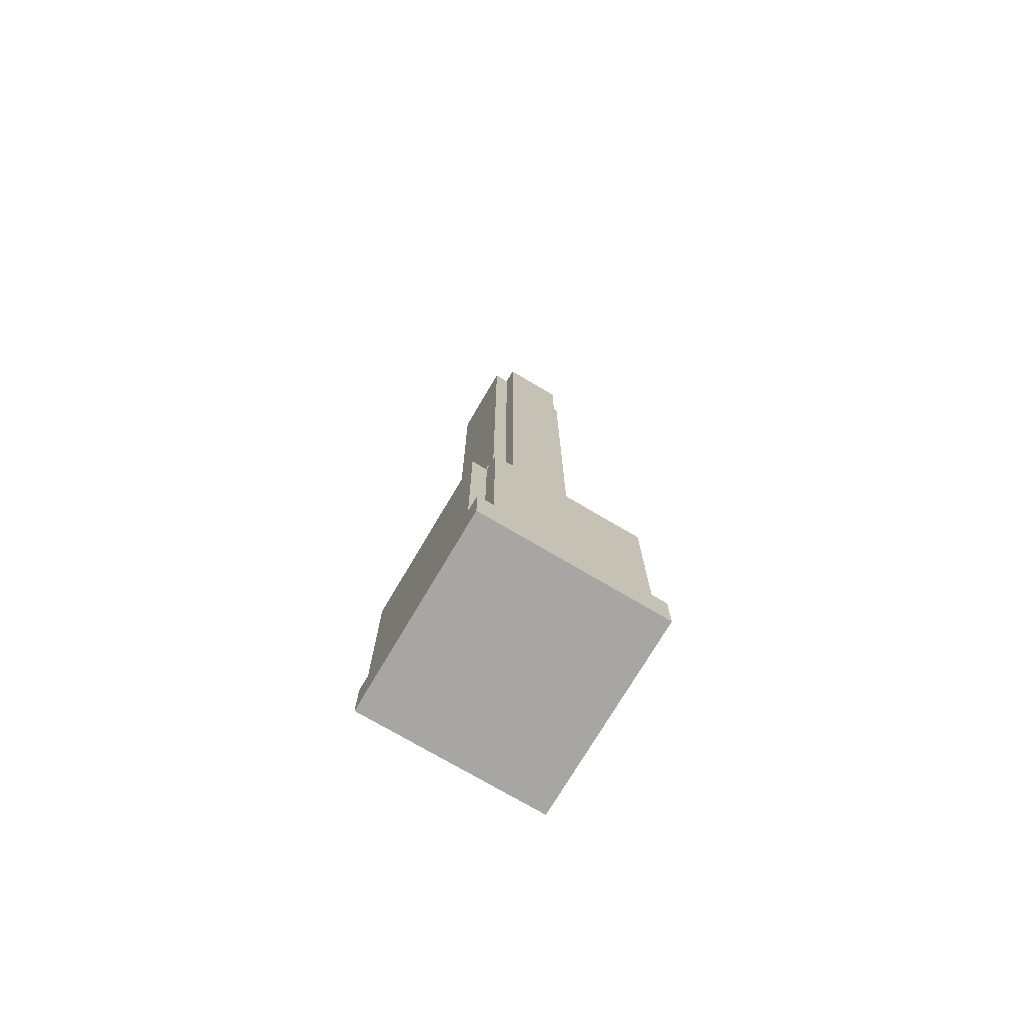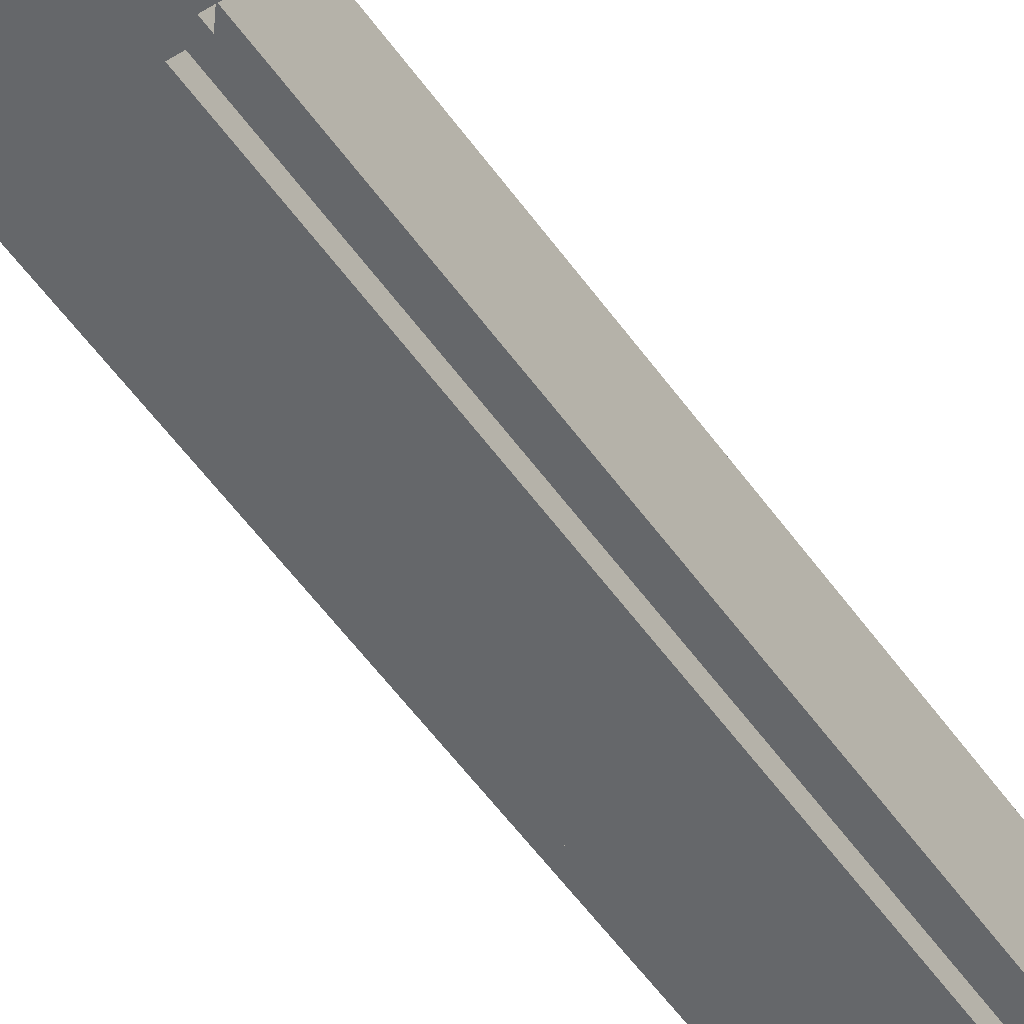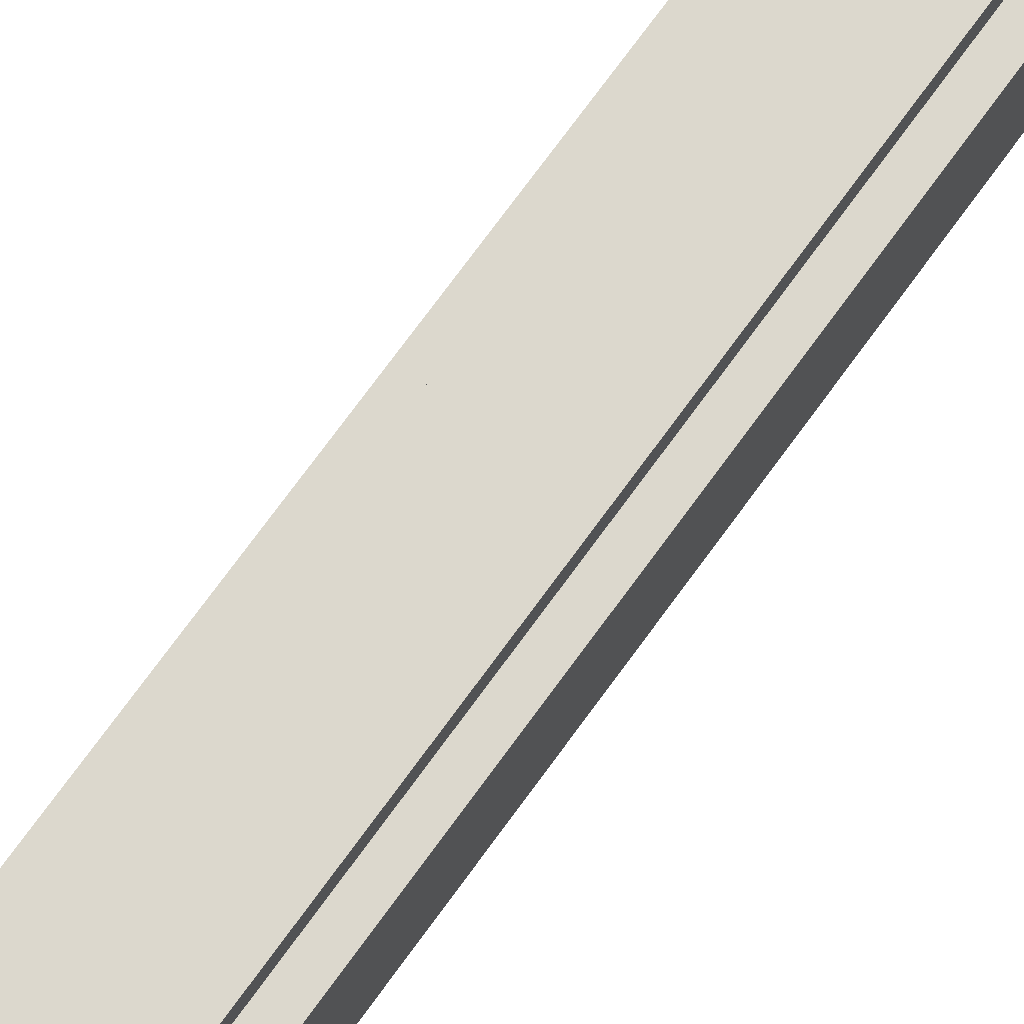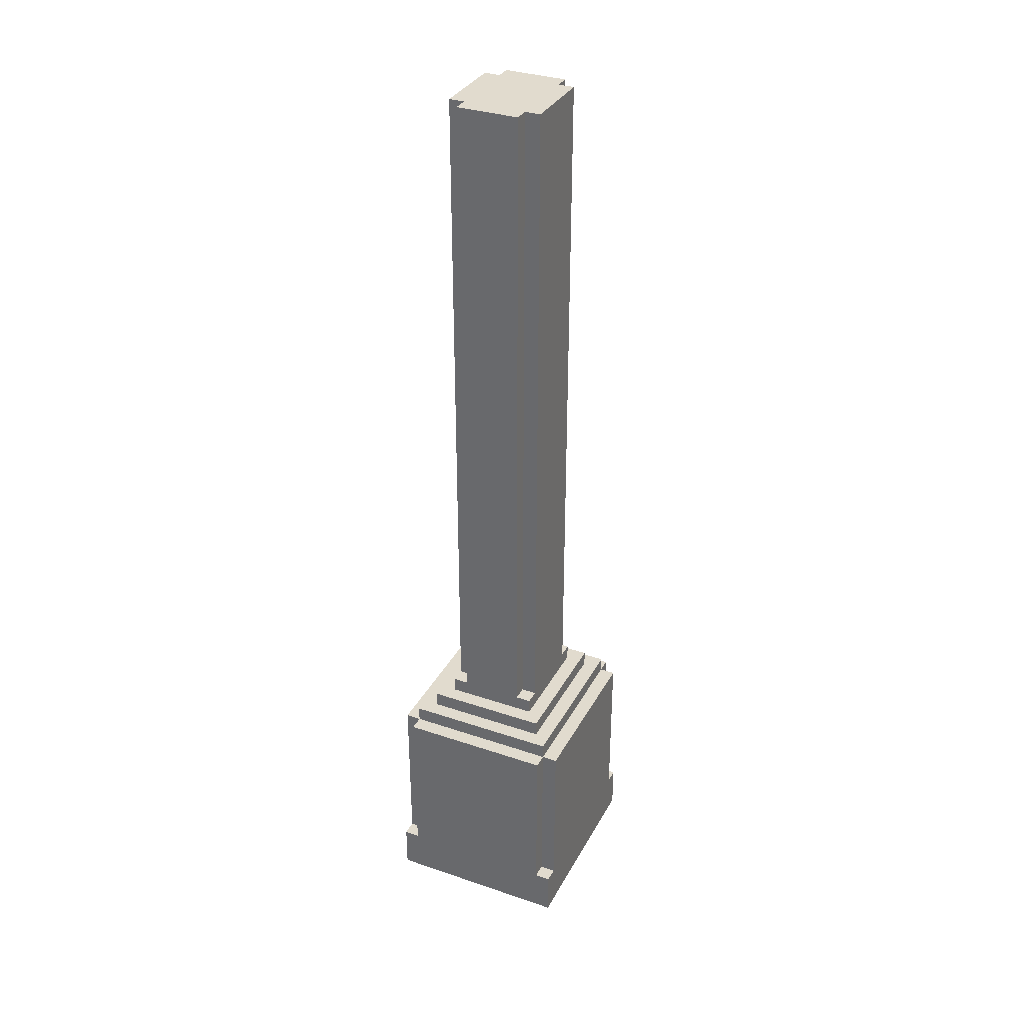
<metadata>
{"format":"obj","ext":"obj","renderer":"f3d","projection":"perspective","resolution":1024,"background":"white","views":[{"elev":-74.3,"azim":-30.6,"up":"+Y"},{"elev":-52.0,"azim":33.7,"up":"+Z"},{"elev":72.6,"azim":-144.1,"up":"+Z"},{"elev":33.8,"azim":24.8,"up":"+Y"}]}
</metadata>
<code>
o
v -2.1 -3 -0.1
v -2.1 -3 -0.2
v -2.1 -3 -0.4
v -2.1 -3 -0.7
v -2.1 -3 -1.4
v -2.1 -2.9 -0.1
v -2.1 -2.9 -0.2
v -2.1 -2.9 -0.4
v -2.1 -2.9 -0.7
v -2.1 -2.9 -0.8
v -2.1 -2.9 -0.9
v -2.1 -2.9 -1
v -2.1 -2.9 -1.1
v -2.1 -2.8 -0.1
v -2.1 -2.8 -0.2
v -2.1 -2.8 -0.8
v -2.1 -2.8 -0.9
v -2.1 -2.8 -1
v -2.1 -2.8 -1.1
v -2.1 -2.8 -1.4
v -2.1 -2.7 -0.1
v -2.1 -2.7 -0.2
v -2.1 -2.7 -1.1
v -2.1 -2.7 -1.2
v -2.1 -2.7 -1.3
v -2.1 -2.7 -1.4
v -2.1 -2.6 -1.1
v -2.1 -2.6 -1.2
v -2.1 -1.6 -0.2
v -2.1 -1.6 -1.3
v -2 -2.7 -0.1
v -2 -2.7 -0.2
v -2 -2.7 -1.3
v -2 -2.7 -1.4
v -2 -2.5 -1.3
v -2 -2.5 -1.4
v -2 -2.4 -1.3
v -2 -2.4 -1.4
v -2 -1.6 -0.1
v -2 -1.6 -0.2
v -2 -1.6 -1.3
v -2 -1.6 -1.4
v -2 -1.5 -0.2
v -2 -1.5 -1.3
v -1.9 -1.5 -0.3
v -1.9 -1.5 -1.2
v -1.9 -1.4 -0.3
v -1.9 -1.4 -1.2
v -1.8 -1.4 -0.4
v -1.8 -1.4 -1.1
v -1.8 -1.3 -0.4
v -1.8 -1.3 -0.5
v -1.8 -1.3 -1
v -1.8 -1.3 -1.1
v -1.8 -0.4 -0.5
v -1.8 -0.4 -1
v -1.8 3.1 -0.5
v -1.8 3.1 -1
v -1.7 -1.3 -0.4
v -1.7 -1.3 -0.5
v -1.7 -1.3 -1
v -1.7 -1.3 -1.1
v -1.7 -0.4 -0.4
v -1.7 -0.4 -0.5
v -1.7 -0.4 -1
v -1.7 -0.4 -1.1
v -1.7 3.1 -0.4
v -1.7 3.1 -0.5
v -1.7 3.1 -1
v -1.7 3.1 -1.1
v -1.3 -1.3 -0.4
v -1.3 -1.3 -0.5
v -1.3 -1.3 -1
v -1.3 -1.3 -1.1
v -1.3 -0.4 -0.4
v -1.3 -0.4 -0.5
v -1.3 -0.4 -1
v -1.3 -0.4 -1.1
v -1.3 3.1 -0.4
v -1.3 3.1 -0.5
v -1.3 3.1 -1
v -1.3 3.1 -1.1
v -1.2 -1.4 -0.4
v -1.2 -1.4 -1.1
v -1.2 -1.3 -0.4
v -1.2 -1.3 -0.5
v -1.2 -1.3 -1
v -1.2 -1.3 -1.1
v -1.2 -0.4 -0.5
v -1.2 -0.4 -1
v -1.2 3.1 -0.5
v -1.2 3.1 -1
v -1.1 -1.5 -0.3
v -1.1 -1.5 -1.2
v -1.1 -1.4 -0.3
v -1.1 -1.4 -1.2
v -1 -2.7 -0.1
v -1 -2.7 -0.2
v -1 -2.7 -1.3
v -1 -2.7 -1.4
v -1 -2.6 -0.2
v -1 -1.6 -0.1
v -1 -1.6 -0.2
v -1 -1.6 -1.3
v -1 -1.6 -1.4
v -1 -1.5 -0.2
v -1 -1.5 -1.3
v -0.9 -3 -0.1
v -0.9 -3 -0.4
v -0.9 -3 -0.6
v -0.9 -3 -0.7
v -0.9 -3 -1.4
v -0.9 -2.9 -0.1
v -0.9 -2.9 -0.2
v -0.9 -2.9 -0.4
v -0.9 -2.9 -0.6
v -0.9 -2.9 -0.7
v -0.9 -2.9 -1.2
v -0.9 -2.9 -1.3
v -0.9 -2.8 -0.1
v -0.9 -2.8 -0.2
v -0.9 -2.8 -0.7
v -0.9 -2.8 -0.8
v -0.9 -2.8 -1.2
v -0.9 -2.8 -1.3
v -0.9 -2.8 -1.4
v -0.9 -2.7 -0.1
v -0.9 -2.7 -0.2
v -0.9 -2.7 -0.3
v -0.9 -2.7 -0.7
v -0.9 -2.7 -0.8
v -0.9 -2.7 -1.3
v -0.9 -2.7 -1.4
v -0.9 -2.6 -0.2
v -0.9 -2.6 -0.3
v -0.9 -2.6 -0.6
v -0.9 -2.6 -0.7
v -0.9 -2.5 -0.6
v -0.9 -2.5 -0.7
v -0.9 -2.4 -0.4
v -0.9 -2.4 -0.5
v -0.9 -2.3 -0.4
v -0.9 -2.3 -0.5
v -0.9 -1.6 -0.2
v -0.9 -1.6 -1.3
v -2.1 -3 -0.1
v -2.1 -2.9 -0.1
v -2.1 -2.8 -0.1
v -2.1 -2.7 -0.1
v -2 -3 -0.1
v -2 -2.9 -0.1
v -2 -2.8 -0.1
v -2 -2.7 -0.1
v -2 -1.6 -0.1
v -1.7 -3 -0.1
v -1.7 -2.9 -0.1
v -1.6 -3 -0.1
v -1.6 -2.9 -0.1
v -1.6 -2.8 -0.1
v -1.6 -2.7 -0.1
v -1.6 -2.4 -0.1
v -1.6 -2.3 -0.1
v -1.5 -3 -0.1
v -1.5 -2.9 -0.1
v -1.5 -2.8 -0.1
v -1.5 -2.7 -0.1
v -1.5 -2.4 -0.1
v -1.5 -2.3 -0.1
v -1.3 -2.8 -0.1
v -1.3 -2.7 -0.1
v -1.2 -2.8 -0.1
v -1.2 -2.7 -0.1
v -1 -2.9 -0.1
v -1 -2.8 -0.1
v -1 -2.7 -0.1
v -1 -1.6 -0.1
v -0.9 -3 -0.1
v -0.9 -2.9 -0.1
v -0.9 -2.8 -0.1
v -0.9 -2.7 -0.1
v -2.1 -2.7 -0.2
v -2.1 -1.6 -0.2
v -2 -2.7 -0.2
v -2 -1.6 -0.2
v -2 -1.5 -0.2
v -1 -2.7 -0.2
v -1 -2.6 -0.2
v -1 -1.6 -0.2
v -1 -1.5 -0.2
v -0.9 -2.7 -0.2
v -0.9 -2.6 -0.2
v -0.9 -1.6 -0.2
v -1.9 -1.5 -0.3
v -1.9 -1.4 -0.3
v -1.1 -1.5 -0.3
v -1.1 -1.4 -0.3
v -1.8 -1.4 -0.4
v -1.8 -1.3 -0.4
v -1.7 -1.3 -0.4
v -1.7 -0.4 -0.4
v -1.7 3.1 -0.4
v -1.3 -1.3 -0.4
v -1.3 -0.4 -0.4
v -1.3 3.1 -0.4
v -1.2 -1.4 -0.4
v -1.2 -1.3 -0.4
v -1.8 -1.3 -0.5
v -1.8 -0.4 -0.5
v -1.8 3.1 -0.5
v -1.7 -1.3 -0.5
v -1.7 -0.4 -0.5
v -1.7 3.1 -0.5
v -1.3 -1.3 -0.5
v -1.3 -0.4 -0.5
v -1.3 3.1 -0.5
v -1.2 -1.3 -0.5
v -1.2 -0.4 -0.5
v -1.2 3.1 -0.5
v -1.8 -1.3 -1
v -1.8 -0.4 -1
v -1.8 3.1 -1
v -1.7 -1.3 -1
v -1.7 -0.4 -1
v -1.7 3.1 -1
v -1.3 -1.3 -1
v -1.3 -0.4 -1
v -1.3 3.1 -1
v -1.2 -1.3 -1
v -1.2 -0.4 -1
v -1.2 3.1 -1
v -1.8 -1.4 -1.1
v -1.8 -1.3 -1.1
v -1.7 -1.3 -1.1
v -1.7 -0.4 -1.1
v -1.7 3.1 -1.1
v -1.3 -1.3 -1.1
v -1.3 -0.4 -1.1
v -1.3 3.1 -1.1
v -1.2 -1.4 -1.1
v -1.2 -1.3 -1.1
v -1.9 -1.5 -1.2
v -1.9 -1.4 -1.2
v -1.1 -1.5 -1.2
v -1.1 -1.4 -1.2
v -2.1 -2.7 -1.3
v -2.1 -1.6 -1.3
v -2 -2.7 -1.3
v -2 -2.5 -1.3
v -2 -2.4 -1.3
v -2 -1.6 -1.3
v -2 -1.5 -1.3
v -1 -2.7 -1.3
v -1 -1.6 -1.3
v -1 -1.5 -1.3
v -0.9 -2.7 -1.3
v -0.9 -1.6 -1.3
v -2.1 -3 -1.4
v -2.1 -2.8 -1.4
v -2.1 -2.7 -1.4
v -2 -2.7 -1.4
v -2 -2.5 -1.4
v -2 -2.4 -1.4
v -2 -1.6 -1.4
v -1.9 -2.5 -1.4
v -1.9 -2.4 -1.4
v -1.8 -3 -1.4
v -1.8 -2.9 -1.4
v -1.7 -3 -1.4
v -1.7 -2.9 -1.4
v -1.6 -2.9 -1.4
v -1.6 -2.8 -1.4
v -1.6 -2.5 -1.4
v -1.6 -2.4 -1.4
v -1.5 -2.5 -1.4
v -1.5 -2.4 -1.4
v -1.4 -2.9 -1.4
v -1.4 -2.8 -1.4
v -1.2 -2.7 -1.4
v -1.2 -2.6 -1.4
v -1.1 -2.7 -1.4
v -1.1 -2.6 -1.4
v -1 -2.7 -1.4
v -1 -1.6 -1.4
v -0.9 -3 -1.4
v -0.9 -2.8 -1.4
v -0.9 -2.7 -1.4
v -2.1 -3 -0.1
v -2 -3 -0.1
v -1.7 -3 -0.1
v -1.6 -3 -0.1
v -1.5 -3 -0.1
v -0.9 -3 -0.1
v -2.1 -3 -0.2
v -2 -3 -0.2
v -1.7 -3 -0.2
v -1.6 -3 -0.2
v -1.5 -3 -0.2
v -2.1 -3 -0.4
v -2 -3 -0.4
v -1 -3 -0.4
v -0.9 -3 -0.4
v -1 -3 -0.6
v -0.9 -3 -0.6
v -2.1 -3 -0.7
v -2 -3 -0.7
v -1 -3 -0.7
v -0.9 -3 -0.7
v -1.8 -3 -1.3
v -1.7 -3 -1.3
v -2.1 -3 -1.4
v -1.8 -3 -1.4
v -1.7 -3 -1.4
v -0.9 -3 -1.4
v -2.1 -2.7 -0.1
v -2 -2.7 -0.1
v -1 -2.7 -0.1
v -0.9 -2.7 -0.1
v -2.1 -2.7 -0.2
v -2 -2.7 -0.2
v -1 -2.7 -0.2
v -0.9 -2.7 -0.2
v -2.1 -2.7 -1.3
v -2 -2.7 -1.3
v -1 -2.7 -1.3
v -0.9 -2.7 -1.3
v -2.1 -2.7 -1.4
v -2 -2.7 -1.4
v -1 -2.7 -1.4
v -0.9 -2.7 -1.4
v -2 -1.6 -0.1
v -1 -1.6 -0.1
v -2.1 -1.6 -0.2
v -2 -1.6 -0.2
v -1 -1.6 -0.2
v -0.9 -1.6 -0.2
v -2.1 -1.6 -1.3
v -2 -1.6 -1.3
v -1 -1.6 -1.3
v -0.9 -1.6 -1.3
v -2 -1.6 -1.4
v -1 -1.6 -1.4
v -2 -1.5 -0.2
v -1 -1.5 -0.2
v -1.9 -1.5 -0.3
v -1.1 -1.5 -0.3
v -1.9 -1.5 -1.2
v -1.1 -1.5 -1.2
v -2 -1.5 -1.3
v -1 -1.5 -1.3
v -1.9 -1.4 -0.3
v -1.1 -1.4 -0.3
v -1.8 -1.4 -0.4
v -1.2 -1.4 -0.4
v -1.8 -1.4 -1.1
v -1.2 -1.4 -1.1
v -1.9 -1.4 -1.2
v -1.1 -1.4 -1.2
v -1.8 -1.3 -0.4
v -1.7 -1.3 -0.4
v -1.3 -1.3 -0.4
v -1.2 -1.3 -0.4
v -1.8 -1.3 -0.5
v -1.7 -1.3 -0.5
v -1.3 -1.3 -0.5
v -1.2 -1.3 -0.5
v -1.8 -1.3 -1
v -1.7 -1.3 -1
v -1.3 -1.3 -1
v -1.2 -1.3 -1
v -1.8 -1.3 -1.1
v -1.7 -1.3 -1.1
v -1.3 -1.3 -1.1
v -1.2 -1.3 -1.1
v -1.7 3.1 -0.4
v -1.3 3.1 -0.4
v -1.8 3.1 -0.5
v -1.7 3.1 -0.5
v -1.3 3.1 -0.5
v -1.2 3.1 -0.5
v -1.8 3.1 -1
v -1.7 3.1 -1
v -1.3 3.1 -1
v -1.2 3.1 -1
v -1.7 3.1 -1.1
v -1.3 3.1 -1.1
f 6 2 1
f 7 3 2
f 7 2 6
f 8 4 3
f 8 3 7
f 9 5 4
f 9 4 8
f 10 5 9
f 11 5 10
f 12 5 11
f 13 5 12
f 14 7 6
f 15 8 7
f 15 7 14
f 15 9 8
f 15 10 9
f 16 11 10
f 16 10 15
f 17 12 11
f 17 11 16
f 18 13 12
f 18 12 17
f 19 5 13
f 19 13 18
f 20 5 19
f 21 18 17
f 21 17 16
f 21 20 19
f 21 19 18
f 21 15 14
f 21 16 15
f 22 20 21
f 23 20 22
f 24 20 23
f 25 20 24
f 26 20 25
f 27 23 22
f 27 24 23
f 28 25 24
f 28 24 27
f 29 27 22
f 29 28 27
f 30 25 28
f 30 28 29
f 35 34 33
f 36 34 35
f 37 36 35
f 38 36 37
f 39 32 31
f 40 32 39
f 41 38 37
f 42 38 41
f 43 41 40
f 44 41 43
f 47 46 45
f 48 46 47
f 51 50 49
f 52 50 51
f 53 50 52
f 54 50 53
f 55 53 52
f 56 53 55
f 57 56 55
f 58 56 57
f 63 60 59
f 64 60 63
f 65 62 61
f 66 62 65
f 67 64 63
f 68 64 67
f 69 66 65
f 70 66 69
f 71 72 75
f 75 72 76
f 73 74 77
f 77 74 78
f 75 76 79
f 79 76 80
f 77 78 81
f 81 78 82
f 83 84 85
f 85 84 86
f 86 84 87
f 87 84 88
f 86 87 89
f 89 87 90
f 89 90 91
f 91 90 92
f 93 94 95
f 95 94 96
f 97 98 101
f 97 101 102
f 102 101 103
f 99 100 104
f 104 100 105
f 103 104 106
f 106 104 107
f 108 109 113
f 113 109 114
f 109 110 115
f 114 109 115
f 110 111 116
f 115 110 116
f 111 112 117
f 116 111 117
f 117 112 118
f 118 112 119
f 113 114 120
f 115 116 121
f 120 114 121
f 114 115 121
f 116 117 121
f 117 118 121
f 121 118 122
f 122 118 123
f 118 119 124
f 123 118 124
f 119 112 125
f 124 119 125
f 125 112 126
f 120 121 127
f 121 122 128
f 127 121 128
f 128 122 129
f 122 123 130
f 129 122 130
f 123 124 131
f 130 123 131
f 124 125 131
f 125 126 131
f 131 126 132
f 132 126 133
f 128 129 134
f 129 130 135
f 134 129 135
f 131 132 135
f 130 131 135
f 135 132 136
f 136 132 137
f 134 135 138
f 135 136 138
f 136 137 138
f 137 132 139
f 138 137 139
f 134 138 140
f 138 139 140
f 140 139 141
f 134 140 142
f 140 141 142
f 141 139 143
f 142 141 143
f 134 142 144
f 142 143 144
f 139 132 145
f 144 143 145
f 143 139 145
f 150 147 146
f 151 148 147
f 151 147 150
f 152 149 148
f 152 148 151
f 153 149 152
f 155 151 150
f 155 152 151
f 156 152 155
f 157 156 155
f 158 152 156
f 158 156 157
f 159 154 153
f 159 152 158
f 159 153 152
f 160 154 159
f 161 154 160
f 162 154 161
f 163 158 157
f 164 159 158
f 164 158 163
f 165 160 159
f 165 159 164
f 166 161 160
f 166 160 165
f 167 162 161
f 167 161 166
f 168 154 162
f 168 162 167
f 169 167 166
f 169 164 163
f 169 168 167
f 169 166 165
f 169 165 164
f 170 168 169
f 171 169 163
f 171 170 169
f 172 168 170
f 172 170 171
f 173 171 163
f 174 172 171
f 174 171 173
f 175 168 172
f 175 172 174
f 176 154 168
f 176 168 175
f 177 173 163
f 178 174 173
f 178 173 177
f 179 175 174
f 179 174 178
f 180 175 179
f 183 182 181
f 184 182 183
f 188 185 184
f 189 185 188
f 190 187 186
f 191 188 187
f 191 187 190
f 192 188 191
f 195 194 193
f 196 194 195
f 199 198 197
f 202 199 197
f 202 200 199
f 203 201 200
f 203 200 202
f 204 201 203
f 205 202 197
f 206 202 205
f 210 208 207
f 211 209 208
f 211 208 210
f 212 209 211
f 216 214 213
f 217 215 214
f 217 214 216
f 218 215 217
f 219 220 222
f 220 221 223
f 222 220 223
f 223 221 224
f 225 226 228
f 226 227 229
f 228 226 229
f 229 227 230
f 231 232 233
f 231 233 236
f 233 234 236
f 234 235 237
f 236 234 237
f 237 235 238
f 231 236 239
f 239 236 240
f 241 242 243
f 243 242 244
f 245 246 247
f 247 246 248
f 248 246 249
f 249 246 250
f 250 251 253
f 253 251 254
f 252 253 255
f 255 253 256
f 258 259 260
f 260 261 264
f 261 262 264
f 262 263 265
f 264 262 265
f 257 258 266
f 266 258 267
f 266 267 268
f 267 258 269
f 268 267 269
f 268 269 270
f 269 258 270
f 258 260 271
f 270 258 271
f 260 264 271
f 264 265 271
f 271 265 272
f 265 263 273
f 272 265 273
f 271 272 274
f 270 271 274
f 272 273 274
f 273 263 275
f 274 273 275
f 270 274 276
f 268 270 276
f 274 275 276
f 276 275 277
f 277 275 278
f 278 275 279
f 277 278 280
f 278 279 280
f 279 275 281
f 280 279 281
f 277 280 282
f 280 281 282
f 275 263 283
f 282 281 283
f 281 275 283
f 268 276 284
f 276 277 284
f 277 282 285
f 284 277 285
f 285 282 286
f 293 288 287
f 294 289 288
f 294 288 293
f 295 290 289
f 295 289 294
f 296 291 290
f 296 290 295
f 297 292 291
f 297 291 296
f 298 296 295
f 298 294 293
f 298 297 296
f 298 295 294
f 299 297 298
f 300 292 297
f 300 297 299
f 301 292 300
f 302 300 299
f 302 301 300
f 303 301 302
f 304 299 298
f 305 302 299
f 305 299 304
f 306 303 302
f 306 302 305
f 307 303 306
f 308 305 304
f 308 306 305
f 308 307 306
f 309 307 308
f 310 308 304
f 311 309 308
f 311 308 310
f 312 307 309
f 312 309 311
f 313 307 312
f 314 315 318
f 318 315 319
f 316 317 320
f 320 317 321
f 322 323 326
f 326 323 327
f 324 325 328
f 328 325 329
f 330 331 333
f 333 331 334
f 332 333 336
f 336 333 337
f 334 335 338
f 338 335 339
f 337 338 340
f 340 338 341
f 342 343 344
f 344 343 345
f 342 344 346
f 345 343 347
f 342 346 348
f 346 347 348
f 347 343 349
f 348 347 349
f 350 351 352
f 352 351 353
f 350 352 354
f 353 351 355
f 350 354 356
f 354 355 356
f 355 351 357
f 356 355 357
f 358 359 362
f 362 359 363
f 360 361 364
f 364 361 365
f 366 367 370
f 370 367 371
f 368 369 372
f 372 369 373
f 374 375 377
f 377 375 378
f 376 377 380
f 378 379 380
f 377 378 380
f 380 379 381
f 381 379 382
f 382 379 383
f 381 382 384
f 384 382 385

</code>
